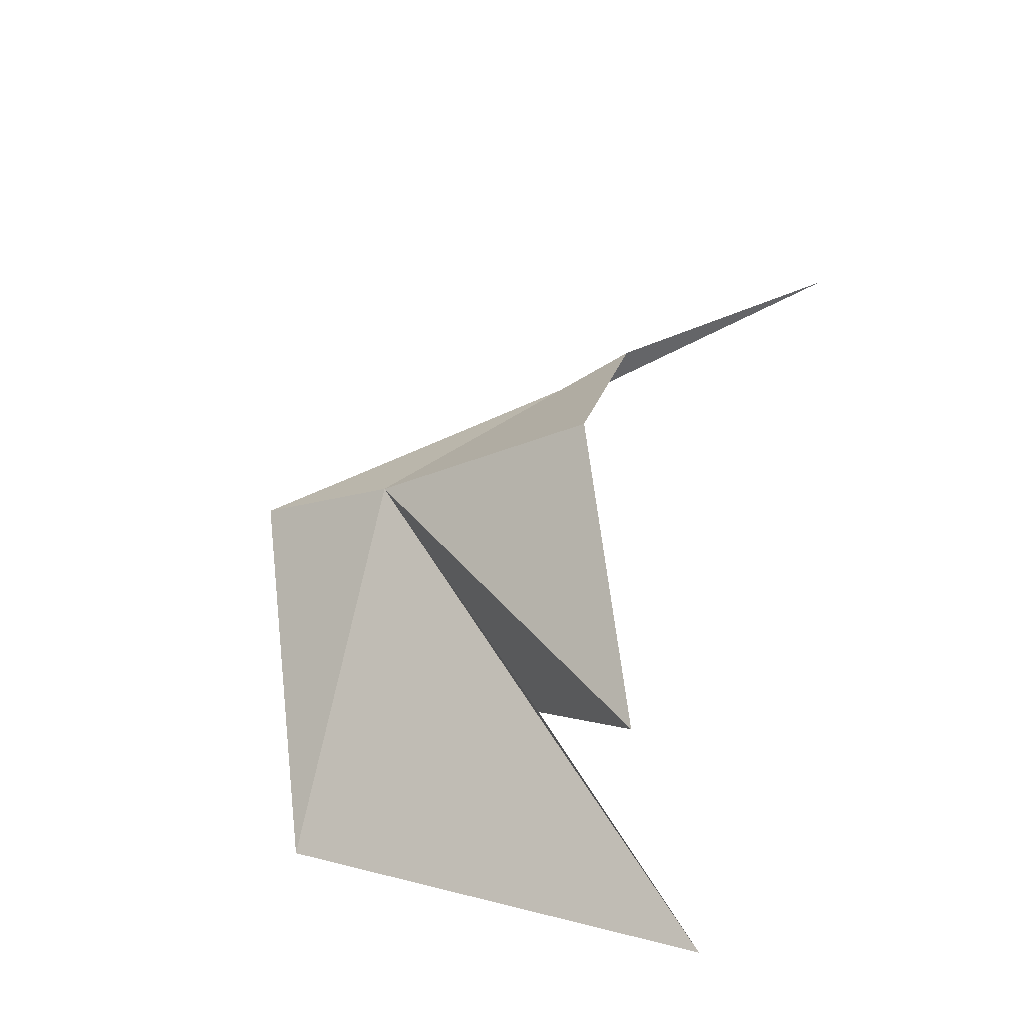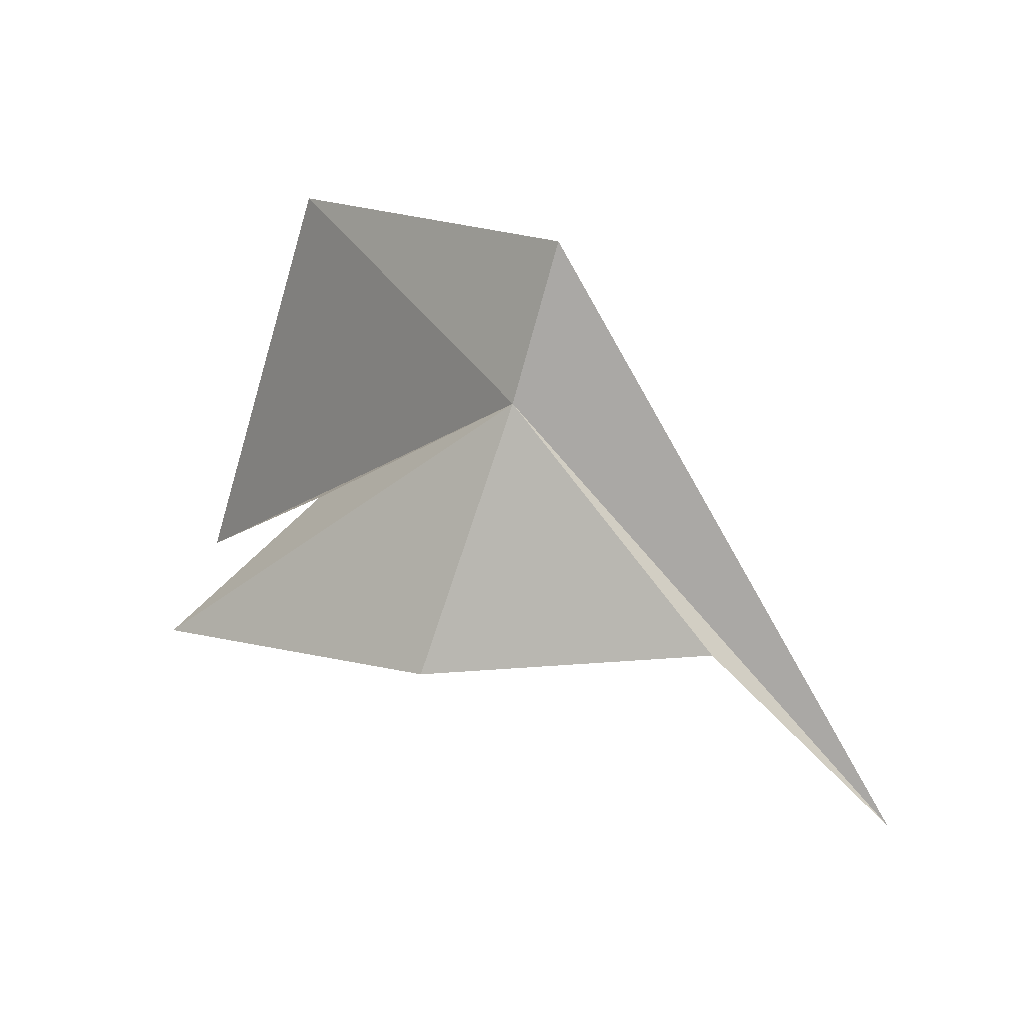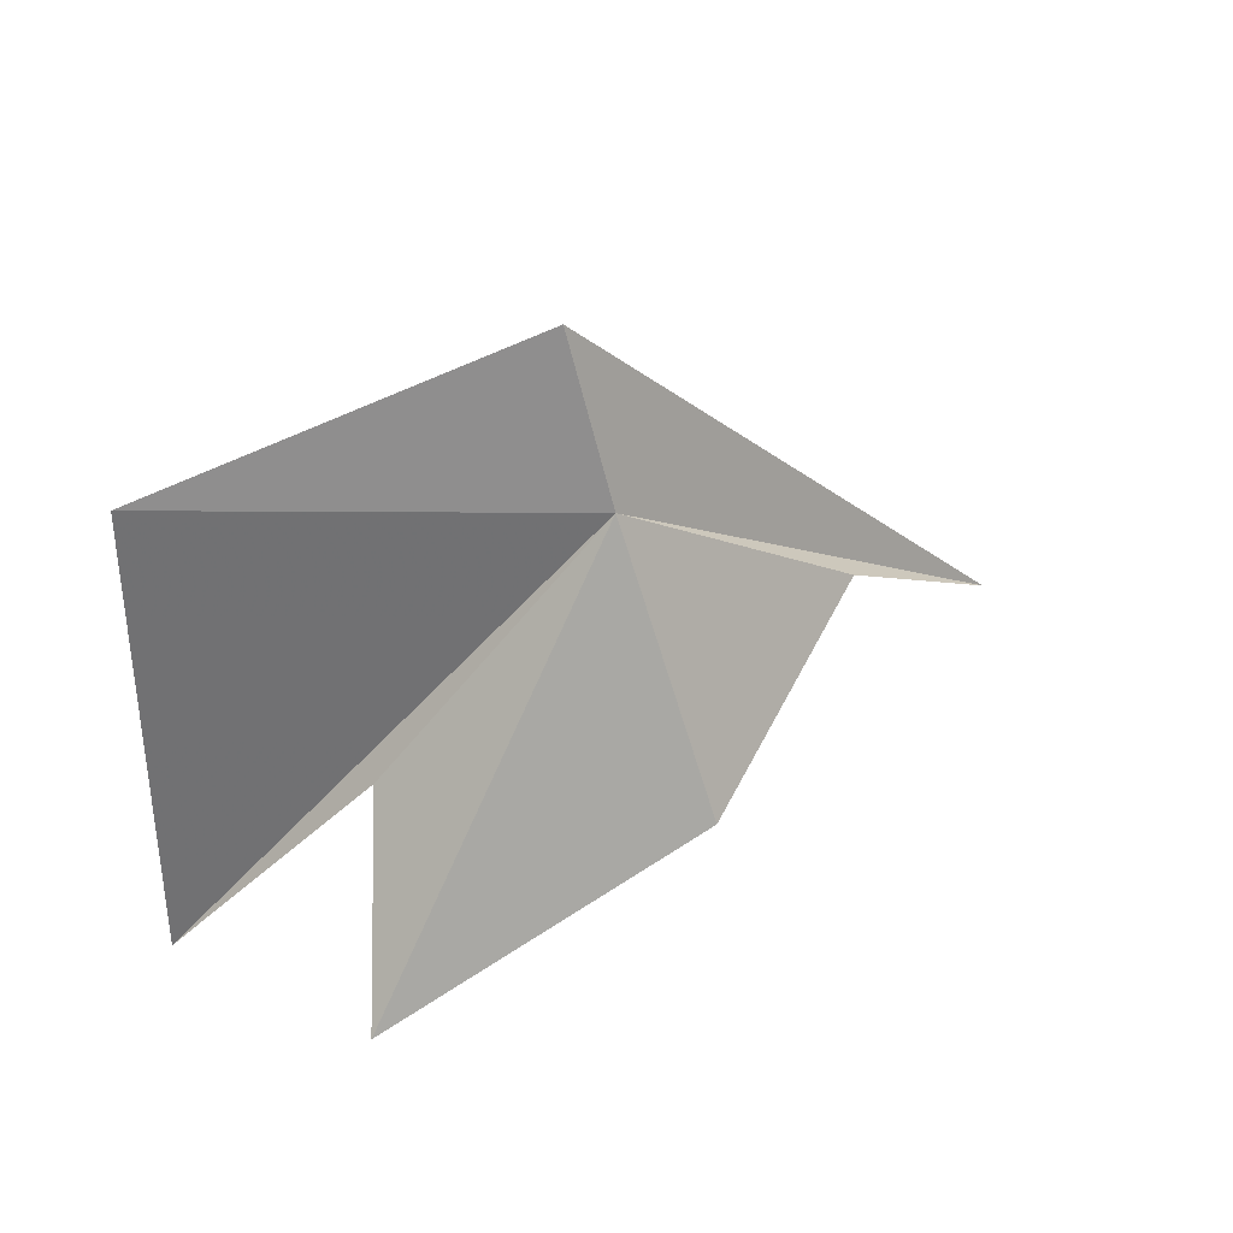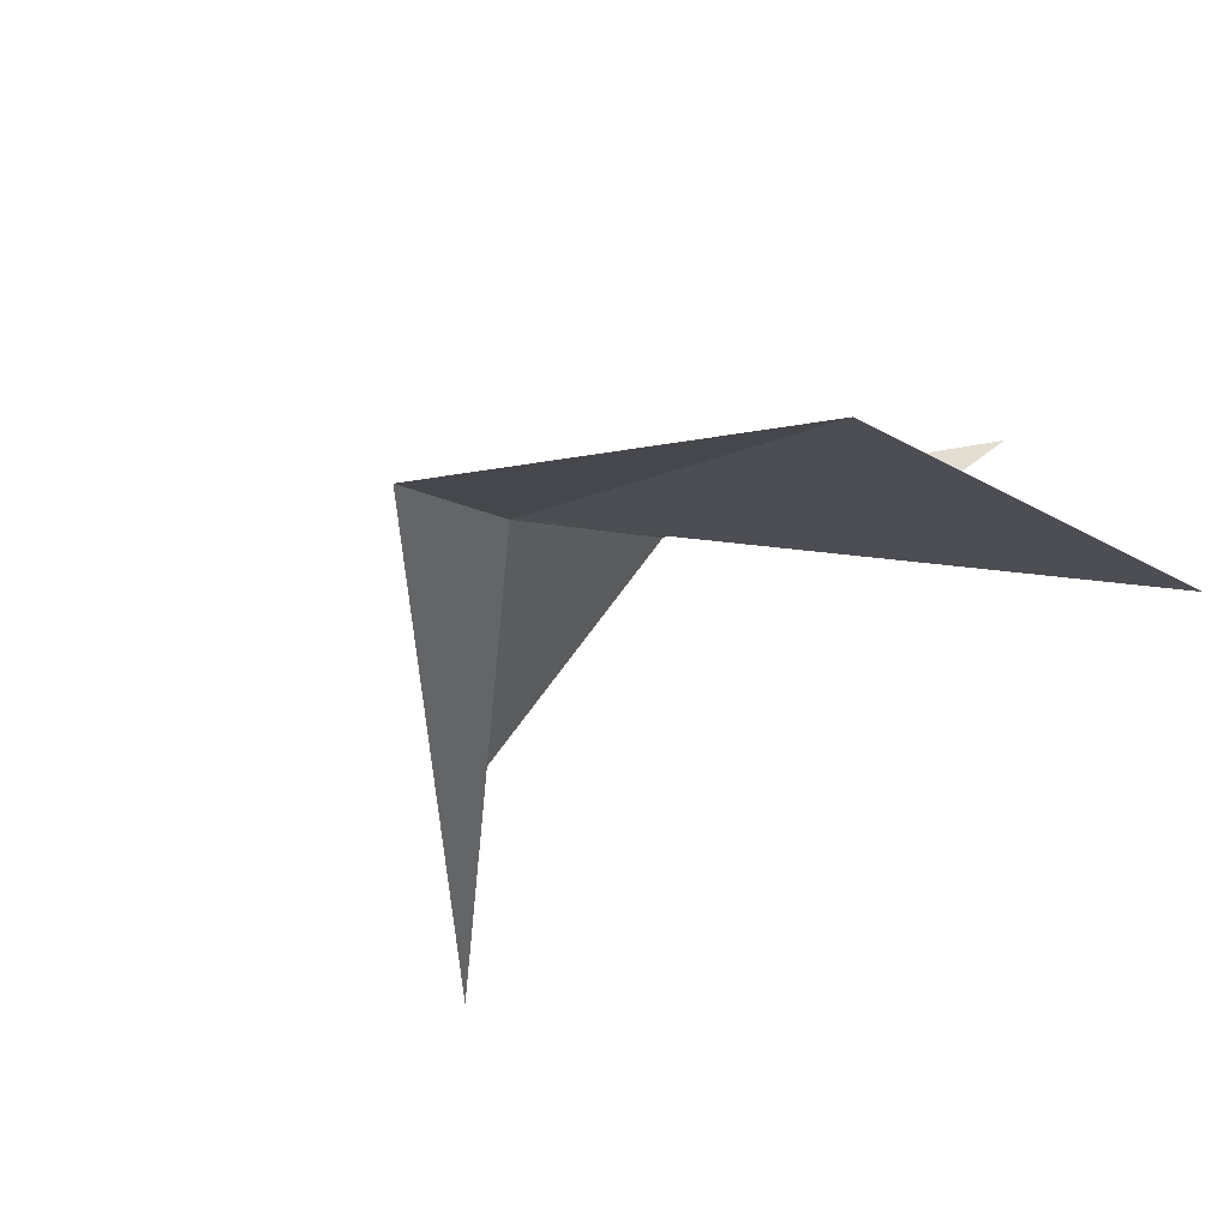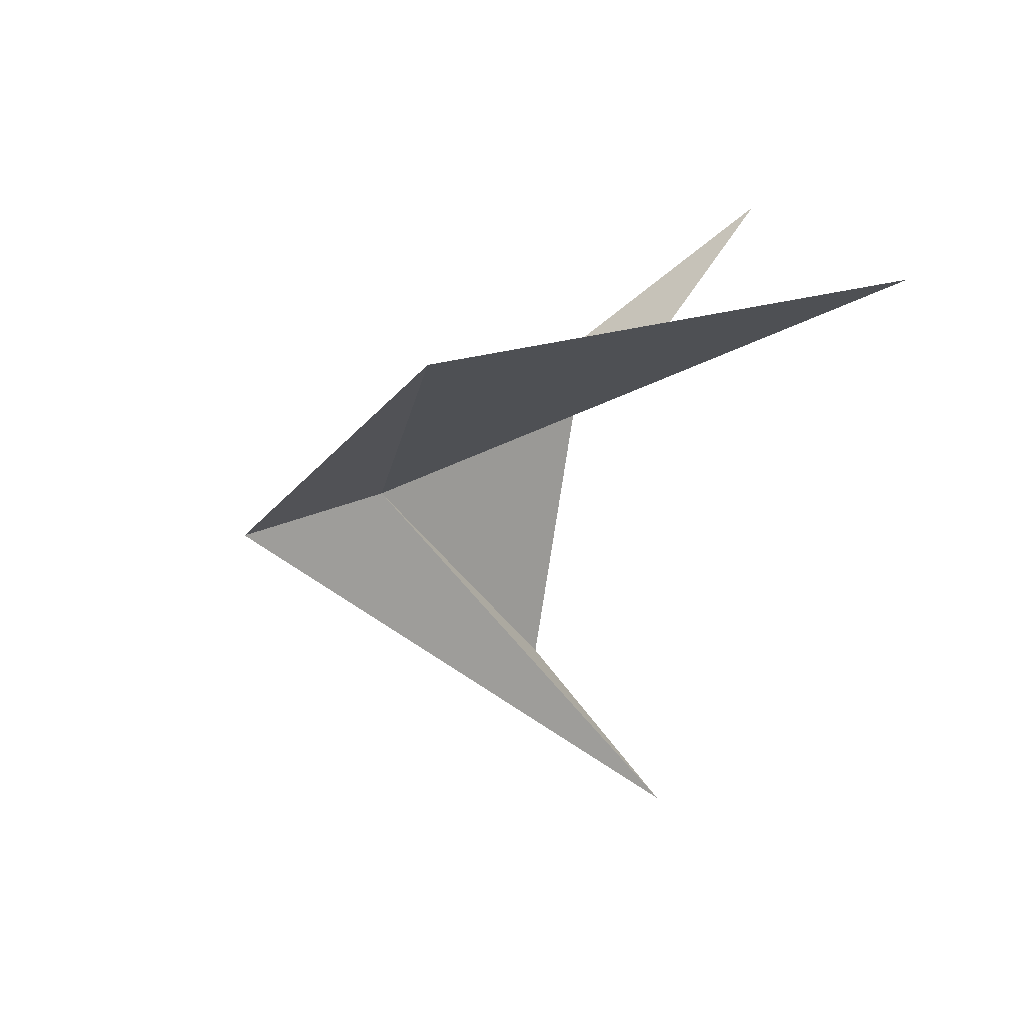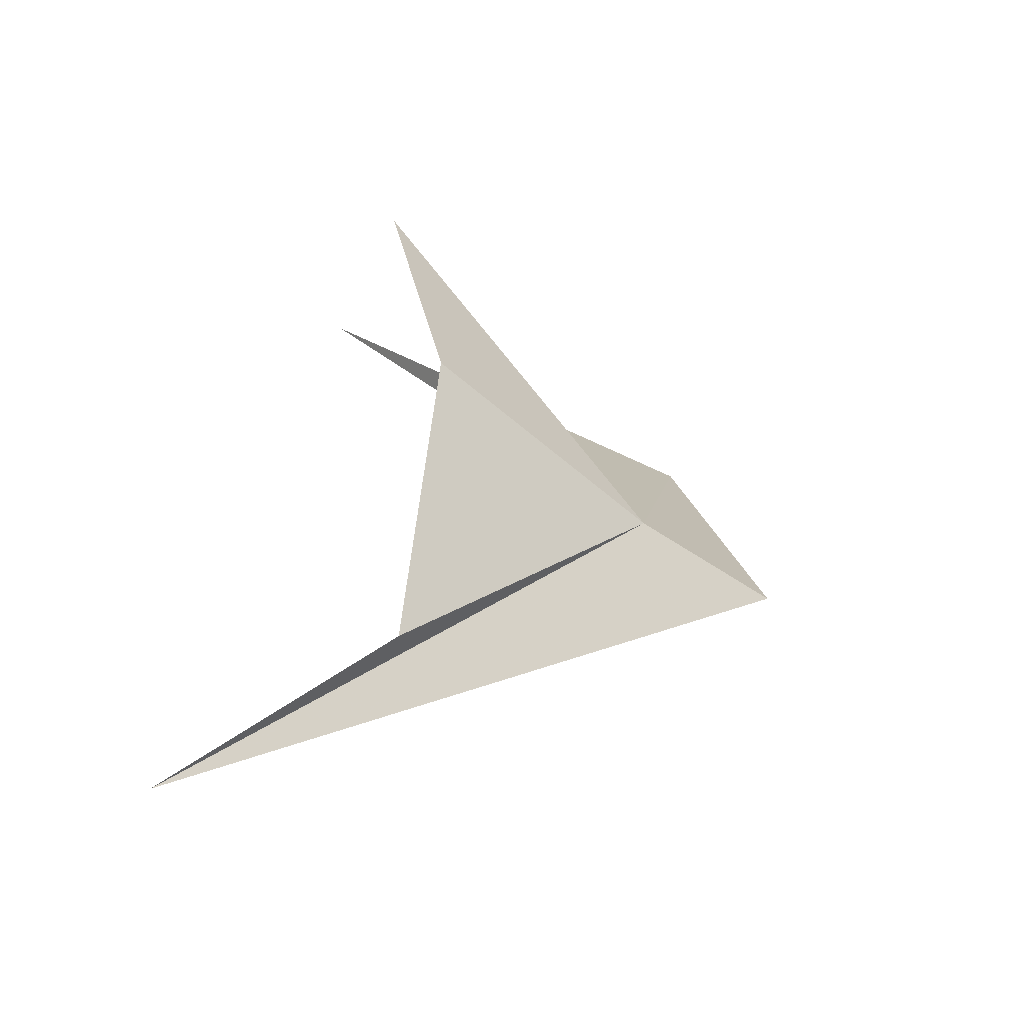
<metadata>
{"format":"obj","ext":"obj","renderer":"f3d","projection":"perspective","resolution":1024,"background":"white","views":[{"elev":55.9,"azim":-77.3,"up":"+Z"},{"elev":42.7,"azim":29.9,"up":"+Y"},{"elev":54.9,"azim":-27.6,"up":"+Y"},{"elev":-49.4,"azim":-140.3,"up":"+Z"},{"elev":-42.8,"azim":-102.5,"up":"+Z"},{"elev":35.2,"azim":97.7,"up":"+Z"}]}
</metadata>
<code>
v 24.65 18.6 6.6
v 19.13 13.04 9.604
v 24.65 14.91 9.712
v 20.61 14.79 6.764
v 28.68 14.79 6.764
v 24.65 20.96 5.104
v 18.51 18.81 3.534
v 17.28 11.37 5.952
v 32.02 11.37 5.952
f 1 3 2
f 1 2 4
f 1 5 3
f 1 7 6
f 1 8 7
f 1 4 8
f 1 6 9
f 1 9 5

</code>
